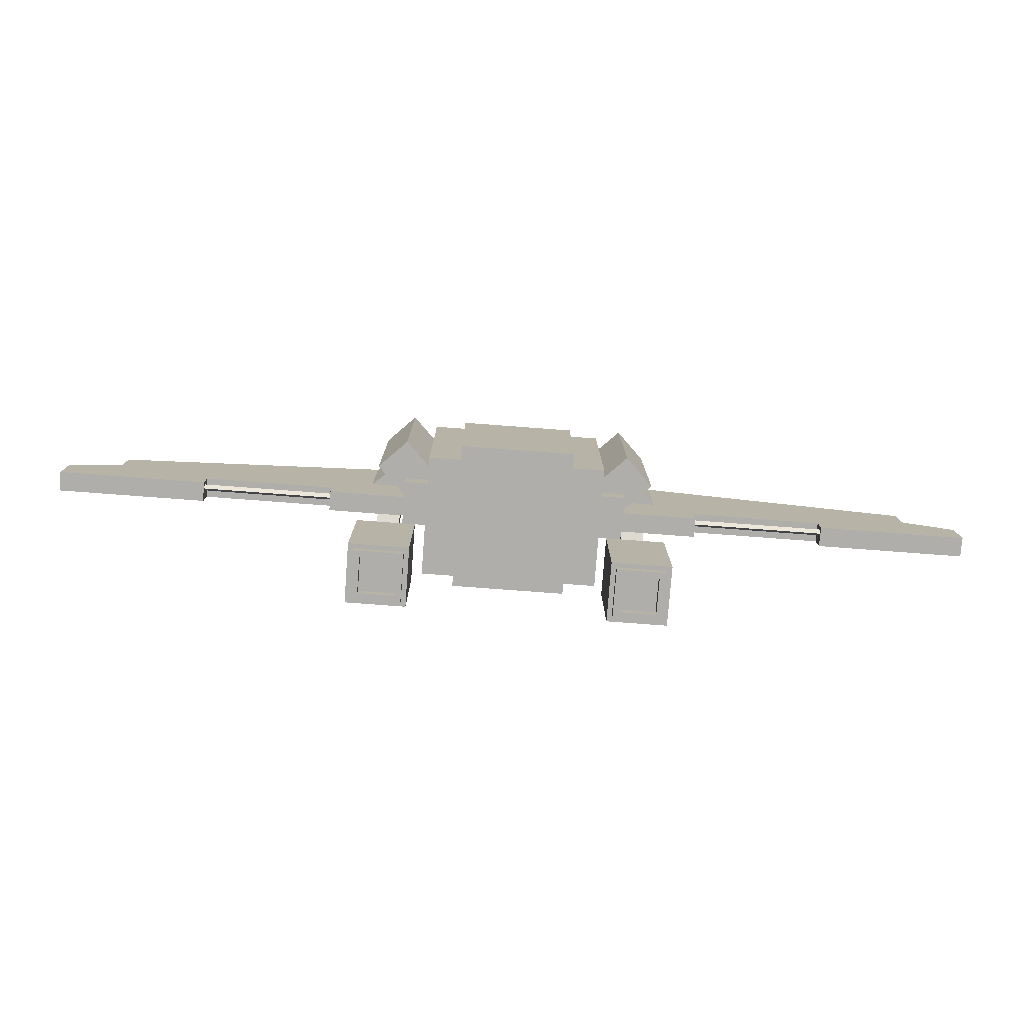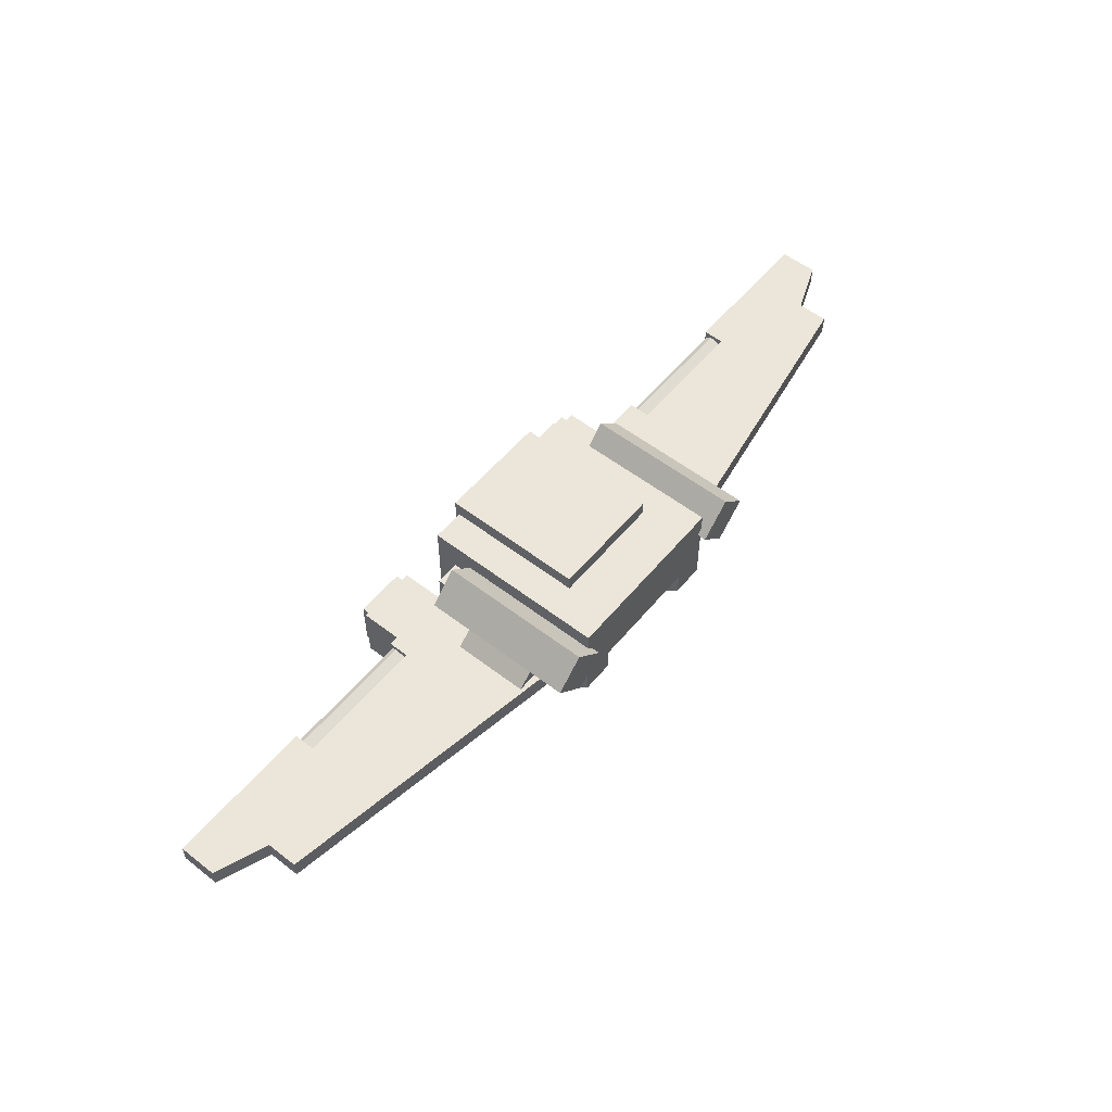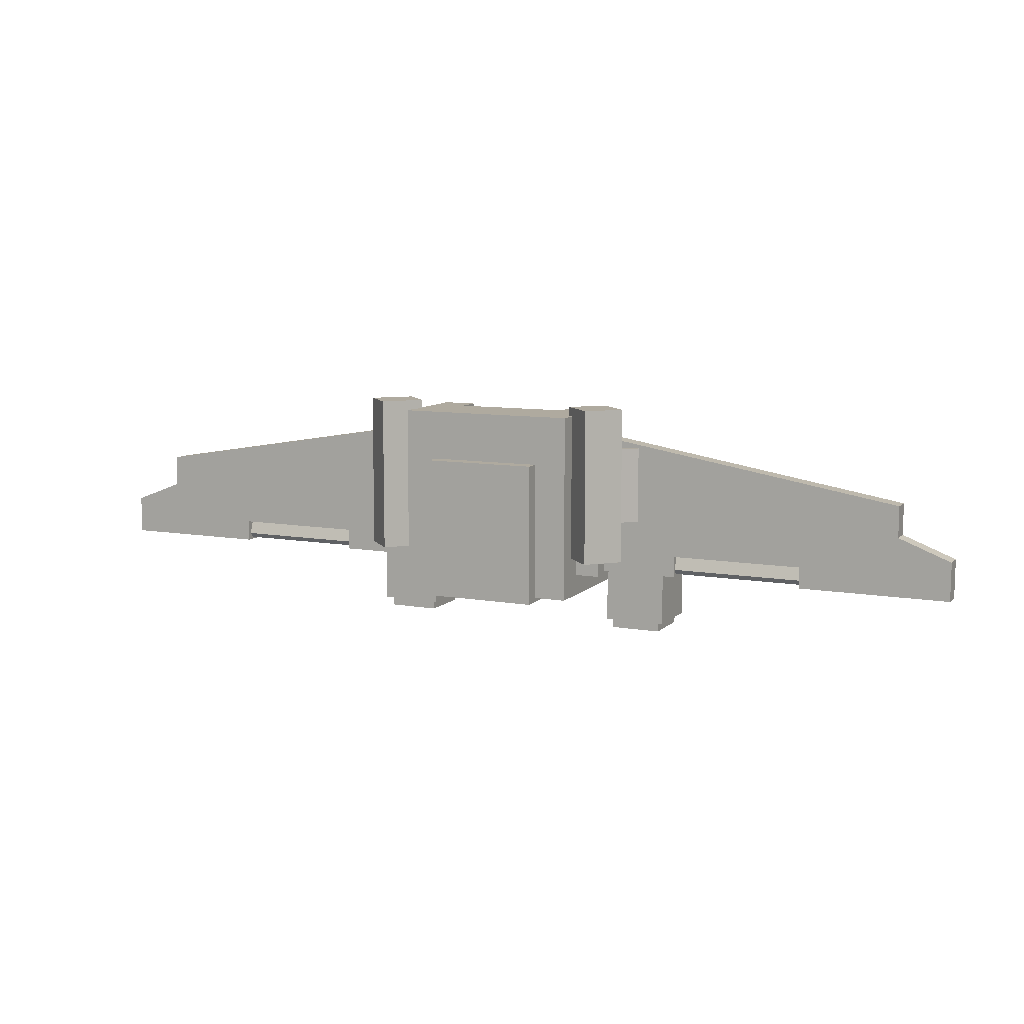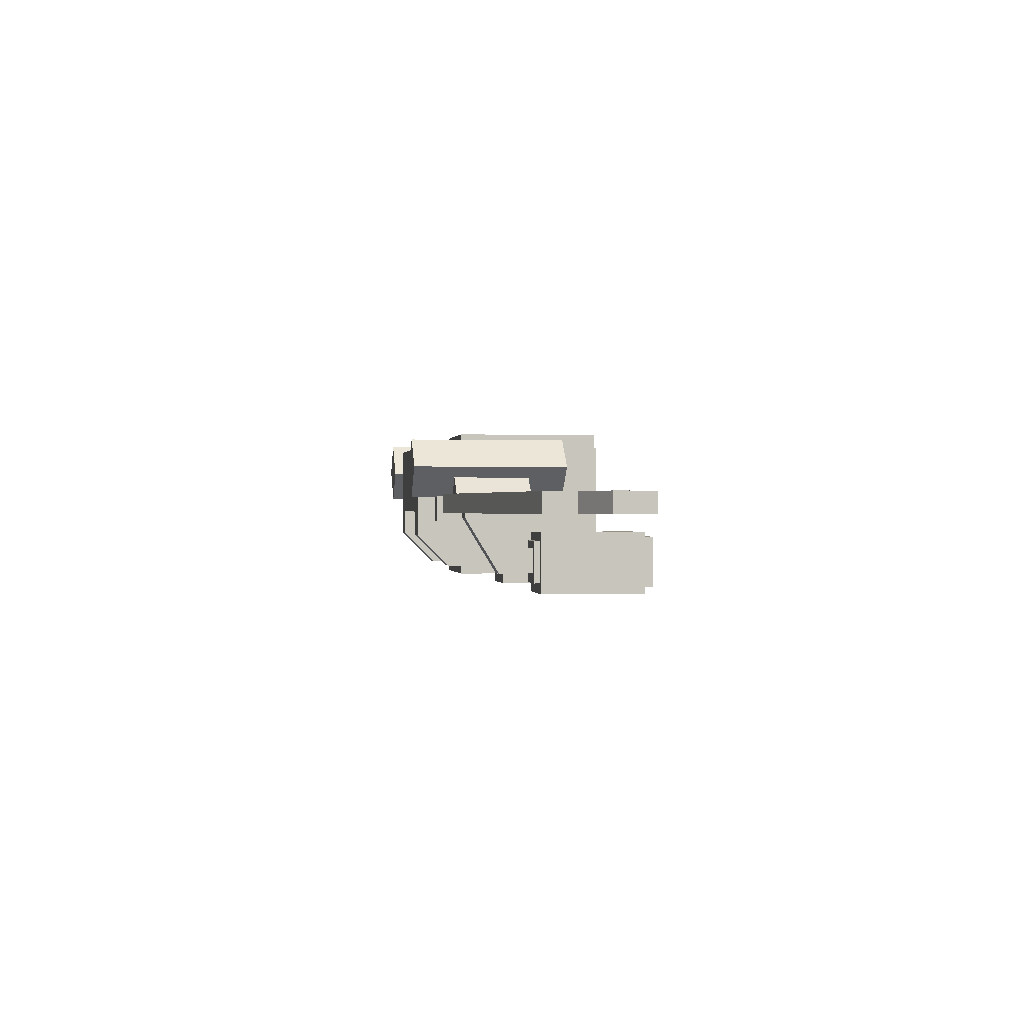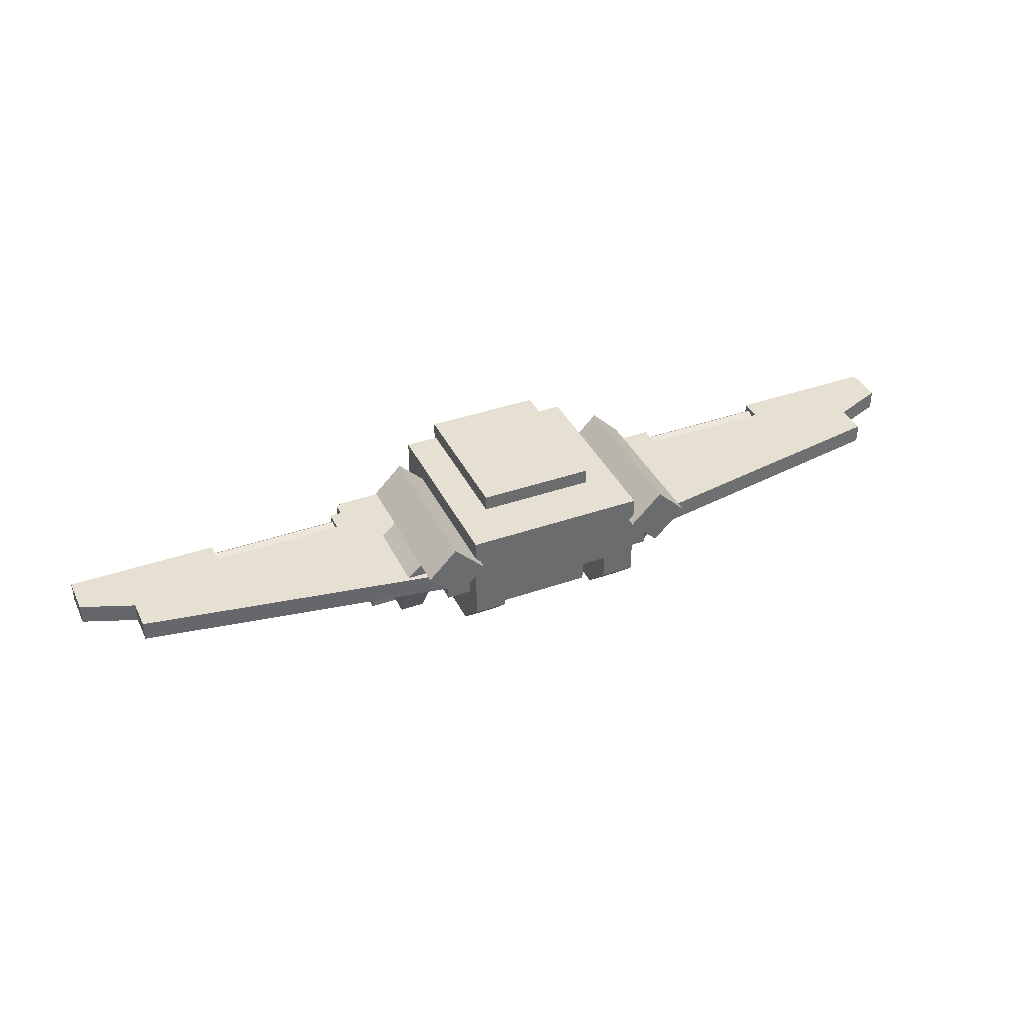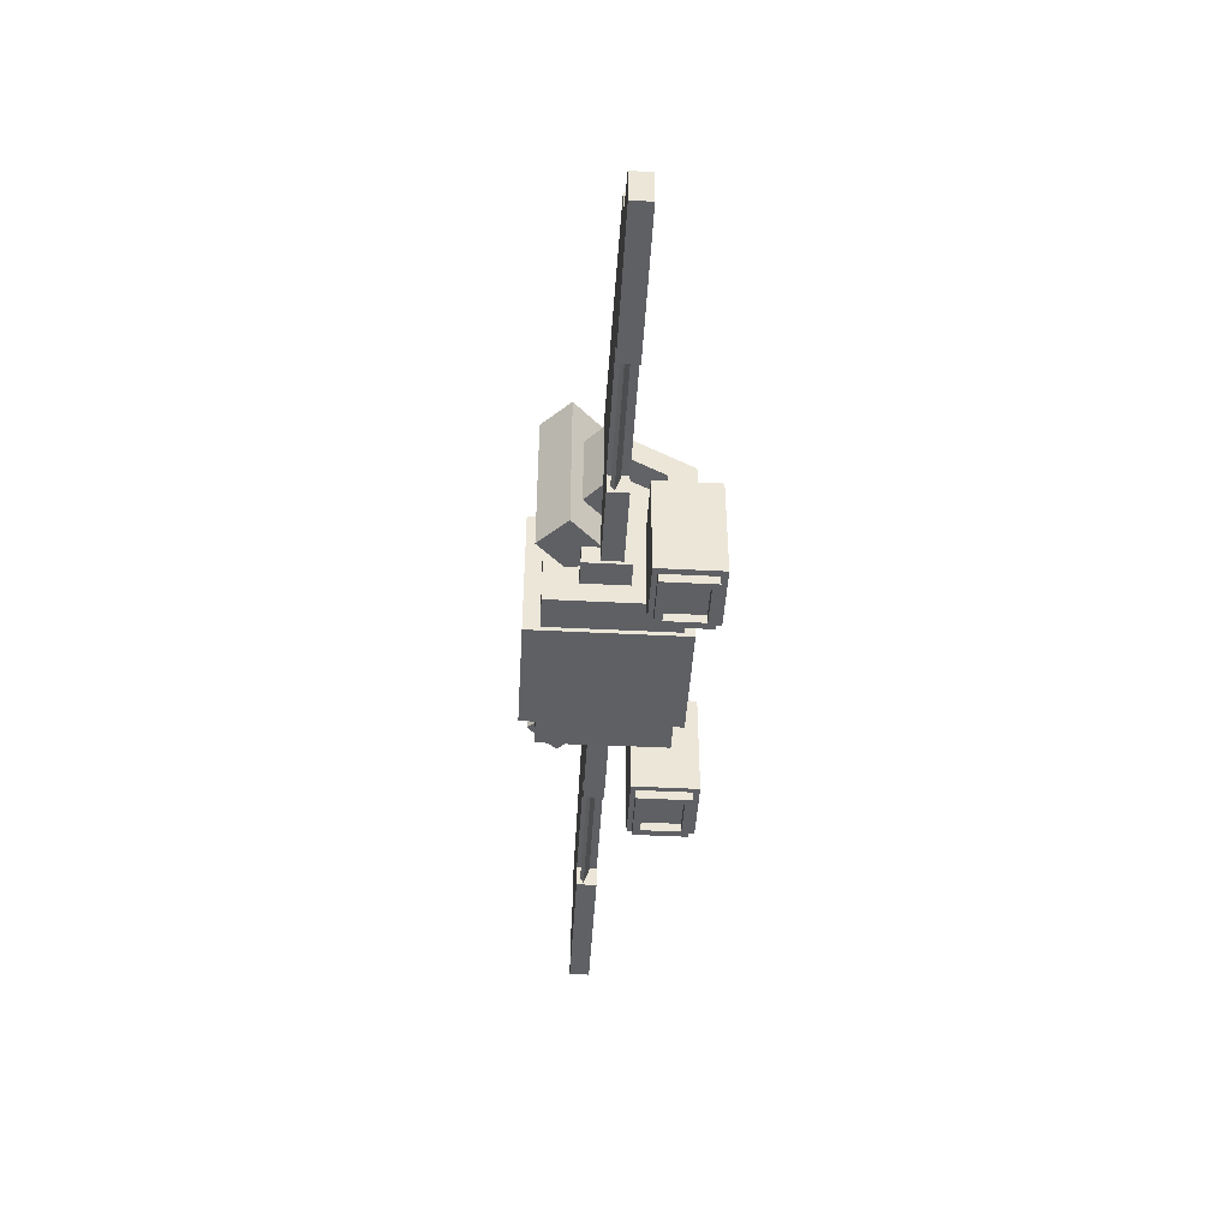
<metadata>
{"format":"obj","ext":"obj","renderer":"f3d","projection":"perspective","resolution":1024,"background":"white","views":[{"elev":-77.6,"azim":-4.3,"up":"+Y"},{"elev":55.3,"azim":129.0,"up":"+Z"},{"elev":9.4,"azim":24.9,"up":"+Y"},{"elev":0.1,"azim":-98.6,"up":"+Z"},{"elev":38.3,"azim":156.1,"up":"+Z"},{"elev":-45.3,"azim":86.6,"up":"+Y"}]}
</metadata>
<code>
o jetpack5
v 4.798 21.57 -3.265
v 4.798 21.57 -3.981
v 4.798 25.81 -3.265
v 4.798 25.81 -3.981
v 4.306 25.69 -5.584
v 4.306 20.1 -5.584
v 4.306 25.69 -4.807
v 4.306 20.1 -4.807
v 16.58 23.62 -5.584
v 16.58 23.62 -4.807
v 16.58 22.39 -5.584
v 16.58 22.39 -4.807
v 18.64 21.6 -5.584
v 18.64 21.6 -4.807
v 18.63 20.09 -5.584
v 18.63 20.09 -4.807
v 12.75 20.09 -4.807
v 12.75 20.09 -5.584
v 12.75 20.93 -4.807
v 7.546 20.93 -4.807
v 7.546 20.93 -5.584
v 12.75 20.93 -5.584
v 7.546 20.1 -4.807
v 7.546 20.1 -5.584
v 4.276 25.26 -4.141
v 5.234 25.26 -4.141
v 4.276 25.26 -5.129
v 6.334 25.26 -5.129
v 4.276 22.26 -4.141
v 4.276 22.26 -5.129
v 5.234 22.26 -4.141
v 6.334 22.26 -5.129
v 13.08 20.37 -4.946
v 13.08 20.99 -5.158
v 7.325 20.37 -4.946
v 7.325 20.99 -5.158
v 13.08 20.18 -5.078
v 7.325 20.18 -5.078
v 13.08 20.8 -5.29
v 7.325 20.8 -5.29
v 3.318 19.97 -5.887
v 4.511 19.97 -5.887
v 3.318 19.97 -4.141
v 4.511 19.97 -4.141
v 3.318 25.88 -5.887
v 3.318 25.88 -4.141
v 4.511 25.88 -5.887
v 4.511 25.88 -4.141
v 4.452 20.75 -4.94
v 5.668 20.75 -3.724
v 3.337 20.75 -3.825
v 4.553 20.75 -2.609
v 4.452 26.92 -4.94
v 3.337 26.92 -3.825
v 5.668 26.92 -3.724
v 4.553 26.92 -2.609
v -3.549 19.13 -7.739
v 3.549 19.13 -7.739
v -3.549 19.13 -4.575
v 3.549 19.13 -4.575
v -3.549 26.56 -4.575
v -3.549 26.56 -6.485
v -3.549 25.31 -7.739
v -3.549 19.13 -2.893
v 3.549 19.13 -2.893
v -3.549 26.56 -2.893
v 3.549 26.56 -2.893
v 3.549 26.56 -4.575
v 3.549 26.56 -6.485
v 3.549 25.31 -7.739
v -2.262 25.31 -7.739
v -2.262 24.28 -7.739
v 2.262 26.56 -5.52
v 2.262 26.56 -6.485
v -2.262 23.75 -7.207
v -2.262 26 -4.957
v 2.262 23.75 -7.207
v 2.262 26 -4.957
v -2.262 26.56 -5.52
v 2.262 24.28 -7.739
v 2.262 25.31 -7.739
v -2.262 26.56 -6.485
v -2.262 18.97 -8.12
v 2.262 18.97 -8.12
v -2.262 18.97 -2.29
v 2.262 18.97 -2.29
v -2.262 24.62 -8.12
v -2.262 24.62 -2.29
v 2.262 24.62 -8.12
v 2.262 24.62 -2.29
v 4.43 22.16 -8.386
v 4.43 22.16 -6.694
v 6.123 22.16 -8.386
v 6.123 22.16 -6.694
v 4.43 21.48 -8.386
v 4.43 21.48 -6.694
v 6.123 21.48 -6.694
v 6.123 21.48 -8.386
v 4.069 17.72 -8.8
v 6.524 17.72 -8.8
v 4.069 17.72 -6.345
v 6.524 17.72 -6.345
v 4.069 21.95 -8.8
v 4.069 21.95 -6.345
v 6.524 21.95 -8.8
v 6.524 21.95 -6.345
v 4.267 17.35 -8.55
v 4.267 17.35 -6.53
v 4.267 18.16 -8.55
v 4.267 18.16 -6.53
v 6.286 17.35 -6.53
v 6.286 18.16 -6.53
v 6.286 17.35 -8.55
v 6.286 18.16 -8.55
v 6.015 17.35 -6.801
v 6.015 17.35 -8.278
v 4.538 17.35 -8.278
v 4.538 17.35 -6.801
v 4.538 18.16 -8.278
v 4.538 18.16 -6.801
v 6.015 18.16 -8.278
v 6.015 18.16 -6.801
v -4.798 21.57 -3.265
v -4.798 25.81 -3.265
v -4.798 21.57 -3.981
v -4.798 25.81 -3.981
v -4.306 25.69 -5.584
v -4.306 25.69 -4.807
v -4.306 20.1 -5.584
v -4.306 20.1 -4.807
v -16.58 23.62 -5.584
v -16.58 23.62 -4.807
v -16.58 22.39 -5.584
v -16.58 22.39 -4.807
v -18.64 21.6 -5.584
v -18.64 21.6 -4.807
v -18.63 20.09 -5.584
v -18.63 20.09 -4.807
v -12.75 20.09 -4.807
v -12.75 20.09 -5.584
v -12.75 20.93 -4.807
v -7.546 20.93 -4.807
v -7.546 20.93 -5.584
v -12.75 20.93 -5.584
v -7.546 20.1 -4.807
v -7.546 20.1 -5.584
v -6.334 25.26 -5.129
v -5.234 25.26 -4.141
v -4.276 25.26 -5.129
v -4.276 25.26 -4.141
v -6.334 22.26 -5.129
v -4.276 22.26 -5.129
v -5.234 22.26 -4.141
v -4.276 22.26 -4.141
v -13.08 20.37 -4.946
v -7.325 20.37 -4.946
v -13.08 20.99 -5.158
v -7.325 20.99 -5.158
v -13.08 20.18 -5.078
v -13.08 20.8 -5.29
v -7.325 20.18 -5.078
v -7.325 20.8 -5.29
v -3.318 19.97 -5.887
v -3.318 19.97 -4.141
v -4.511 19.97 -5.887
v -4.511 19.97 -4.141
v -3.318 25.88 -5.887
v -4.511 25.88 -5.887
v -3.318 25.88 -4.141
v -4.511 25.88 -4.141
v -4.452 20.75 -4.94
v -3.337 20.75 -3.825
v -5.668 20.75 -3.724
v -4.553 20.75 -2.609
v -4.452 26.92 -4.94
v -5.668 26.92 -3.724
v -3.337 26.92 -3.825
v -4.553 26.92 -2.609
v -4.43 22.16 -8.386
v -6.123 22.16 -8.386
v -4.43 22.16 -6.694
v -6.123 22.16 -6.694
v -4.43 21.48 -8.386
v -4.43 21.48 -6.694
v -6.123 21.48 -6.694
v -6.123 21.48 -8.386
v -4.069 17.72 -8.8
v -4.069 17.72 -6.345
v -6.524 17.72 -8.8
v -6.524 17.72 -6.345
v -4.069 21.95 -8.8
v -6.524 21.95 -8.8
v -4.069 21.95 -6.345
v -6.524 21.95 -6.345
v -4.267 17.35 -8.55
v -4.267 18.16 -8.55
v -4.267 17.35 -6.53
v -4.267 18.16 -6.53
v -6.286 17.35 -6.53
v -6.286 18.16 -6.53
v -6.286 17.35 -8.55
v -6.286 18.16 -8.55
v -6.015 17.35 -6.801
v -6.015 17.35 -8.278
v -4.538 17.35 -8.278
v -4.538 17.35 -6.801
v -4.538 18.16 -8.278
v -4.538 18.16 -6.801
v -6.015 18.16 -8.278
v -6.015 18.16 -6.801
g off
f 1 2 3
f 3 2 4
f 5 6 7
f 7 6 8
f 9 5 10
f 10 5 7
f 11 9 12
f 12 9 10
f 13 11 14
f 14 11 12
f 15 13 16
f 16 13 14
f 17 18 16
f 16 18 15
f 17 16 19
f 19 16 14
f 14 12 19
f 19 12 20
f 21 6 5
f 11 21 9
f 9 21 5
f 18 22 15
f 15 22 13
f 21 11 22
f 22 11 13
f 20 8 23
f 12 10 20
f 20 10 7
f 20 7 8
f 24 6 21
f 23 8 24
f 24 8 6
f 21 22 20
f 20 22 19
f 23 24 20
f 20 24 21
f 19 22 17
f 17 22 18
f 25 26 27
f 27 26 28
f 29 30 31
f 31 30 32
f 26 31 28
f 28 31 32
f 28 32 27
f 27 32 30
f 33 34 35
f 35 34 36
f 37 38 39
f 39 38 40
f 33 35 37
f 37 35 38
f 36 40 35
f 35 40 38
f 34 33 39
f 39 33 37
f 41 42 43
f 43 42 44
f 45 46 47
f 47 46 48
f 41 43 45
f 45 43 46
f 43 44 46
f 46 44 48
f 44 42 48
f 48 42 47
f 42 41 47
f 47 41 45
f 49 50 51
f 51 50 52
f 53 54 55
f 55 54 56
f 49 51 53
f 53 51 54
f 51 52 54
f 54 52 56
f 52 50 56
f 56 50 55
f 50 49 55
f 55 49 53
f 57 58 59
f 59 58 60
f 61 62 59
f 62 63 59
f 57 59 63
f 64 65 66
f 66 65 67
f 68 58 69
f 70 69 58
f 60 58 68
f 71 72 63
f 63 72 57
f 68 69 73
f 73 69 74
f 75 76 77
f 77 76 78
f 78 76 73
f 73 76 79
f 77 78 80
f 81 80 78
f 81 78 74
f 74 78 73
f 77 80 75
f 75 80 72
f 79 76 82
f 82 76 71
f 75 72 76
f 71 76 72
f 58 57 80
f 80 57 72
f 79 61 73
f 73 61 68
f 61 79 62
f 62 79 82
f 58 80 70
f 70 80 81
f 69 70 74
f 74 70 81
f 63 62 71
f 71 62 82
f 59 60 64
f 64 60 65
f 60 68 65
f 65 68 67
f 68 61 67
f 67 61 66
f 61 59 66
f 66 59 64
f 83 84 85
f 85 84 86
f 87 88 89
f 89 88 90
f 83 85 87
f 87 85 88
f 85 86 88
f 88 86 90
f 86 84 90
f 90 84 89
f 84 83 89
f 89 83 87
f 91 92 93
f 93 92 94
f 95 96 91
f 91 96 92
f 96 97 92
f 92 97 94
f 97 98 94
f 94 98 93
f 98 95 93
f 93 95 91
f 99 100 101
f 101 100 102
f 103 104 105
f 105 104 106
f 99 101 103
f 103 101 104
f 101 102 104
f 104 102 106
f 102 100 106
f 106 100 105
f 100 99 105
f 105 99 103
f 107 108 109
f 109 108 110
f 108 111 110
f 110 111 112
f 111 113 112
f 112 113 114
f 113 107 114
f 114 107 109
f 115 116 113
f 113 116 117
f 113 111 115
f 115 111 118
f 111 108 118
f 118 108 117
f 108 107 117
f 117 107 113
f 117 119 118
f 118 119 120
f 116 121 117
f 117 121 119
f 121 116 122
f 122 116 115
f 118 120 115
f 115 120 122
f 123 124 125
f 125 124 126
f 127 128 129
f 129 128 130
f 131 132 127
f 127 132 128
f 133 134 131
f 131 134 132
f 135 136 133
f 133 136 134
f 137 138 135
f 135 138 136
f 139 138 140
f 140 138 137
f 136 138 141
f 141 138 139
f 142 134 141
f 141 134 136
f 143 127 129
f 127 143 131
f 131 143 133
f 135 144 137
f 137 144 140
f 135 133 144
f 144 133 143
f 142 145 130
f 128 132 142
f 142 132 134
f 142 130 128
f 146 143 129
f 145 146 130
f 130 146 129
f 143 142 144
f 144 142 141
f 145 142 146
f 146 142 143
f 141 139 144
f 144 139 140
f 147 148 149
f 149 148 150
f 151 152 153
f 153 152 154
f 148 147 153
f 153 147 151
f 147 149 151
f 151 149 152
f 155 156 157
f 157 156 158
f 159 160 161
f 161 160 162
f 155 159 156
f 156 159 161
f 161 162 156
f 156 162 158
f 157 160 155
f 155 160 159
f 163 164 165
f 165 164 166
f 167 168 169
f 169 168 170
f 163 167 164
f 164 167 169
f 164 169 166
f 166 169 170
f 166 170 165
f 165 170 168
f 165 168 163
f 163 168 167
f 171 172 173
f 173 172 174
f 175 176 177
f 177 176 178
f 171 175 172
f 172 175 177
f 172 177 174
f 174 177 178
f 174 178 173
f 173 178 176
f 173 176 171
f 171 176 175
f 179 180 181
f 181 180 182
f 183 179 184
f 184 179 181
f 184 181 185
f 185 181 182
f 185 182 186
f 186 182 180
f 186 180 183
f 183 180 179
f 187 188 189
f 189 188 190
f 191 192 193
f 193 192 194
f 187 191 188
f 188 191 193
f 188 193 190
f 190 193 194
f 190 194 189
f 189 194 192
f 189 192 187
f 187 192 191
f 195 196 197
f 197 196 198
f 197 198 199
f 199 198 200
f 199 200 201
f 201 200 202
f 201 202 195
f 195 202 196
f 203 201 204
f 204 201 205
f 206 199 203
f 203 199 201
f 205 197 206
f 206 197 199
f 201 195 205
f 205 195 197
f 205 206 207
f 207 206 208
f 204 205 209
f 209 205 207
f 209 210 204
f 204 210 203
f 206 203 208
f 208 203 210
o jetpack_glow
v 4.804 23.12 -6.983
v 4.804 21.89 -6.983
v 5.757 23.12 -6.983
v 5.757 21.89 -6.983
v 4.804 23.84 -5.78
v 5.757 23.84 -5.78
v 4.804 23.53 -7.997
v 4.804 24.89 -5.78
v 5.757 23.53 -7.997
v 5.757 24.89 -5.78
v 4.804 21.89 -7.997
v 5.757 21.89 -7.997
v 4.804 23.84 -4.691
v 5.757 23.84 -4.691
v 5.757 24.89 -4.691
v 4.804 24.89 -4.691
v 3.996 24.07 -5.78
v 3.996 24.89 -5.78
v 3.996 24.07 -4.691
v 3.996 24.89 -4.691
v -4.804 23.12 -6.983
v -5.757 23.12 -6.983
v -4.804 21.89 -6.983
v -5.757 21.89 -6.983
v -4.804 23.84 -5.78
v -5.757 23.84 -5.78
v -4.804 23.53 -7.997
v -5.757 23.53 -7.997
v -4.804 24.89 -5.78
v -5.757 24.89 -5.78
v -4.804 21.89 -7.997
v -5.757 21.89 -7.997
v -4.804 23.84 -4.691
v -5.757 23.84 -4.691
v -5.757 24.89 -4.691
v -4.804 24.89 -4.691
v -3.996 24.89 -5.78
v -3.996 24.07 -5.78
v -3.996 24.07 -4.691
v -3.996 24.89 -4.691
g off
f 211 212 213
f 213 212 214
f 215 211 216
f 216 211 213
f 217 218 219
f 219 218 220
f 221 217 222
f 222 217 219
f 214 222 213
f 213 222 219
f 216 213 220
f 220 213 219
f 215 218 211
f 211 218 217
f 212 211 221
f 221 211 217
f 215 216 223
f 223 216 224
f 216 220 224
f 224 220 225
f 220 218 225
f 225 218 226
f 215 227 218
f 218 227 228
f 215 223 227
f 227 223 229
f 226 218 230
f 230 218 228
f 231 232 233
f 233 232 234
f 235 236 231
f 231 236 232
f 237 238 239
f 239 238 240
f 241 242 237
f 237 242 238
f 238 242 232
f 232 242 234
f 236 240 232
f 232 240 238
f 235 231 239
f 239 231 237
f 237 231 241
f 241 231 233
f 235 243 236
f 236 243 244
f 236 244 240
f 240 244 245
f 240 245 239
f 239 245 246
f 247 248 239
f 239 248 235
f 235 248 243
f 243 248 249
f 246 250 239
f 239 250 247

</code>
